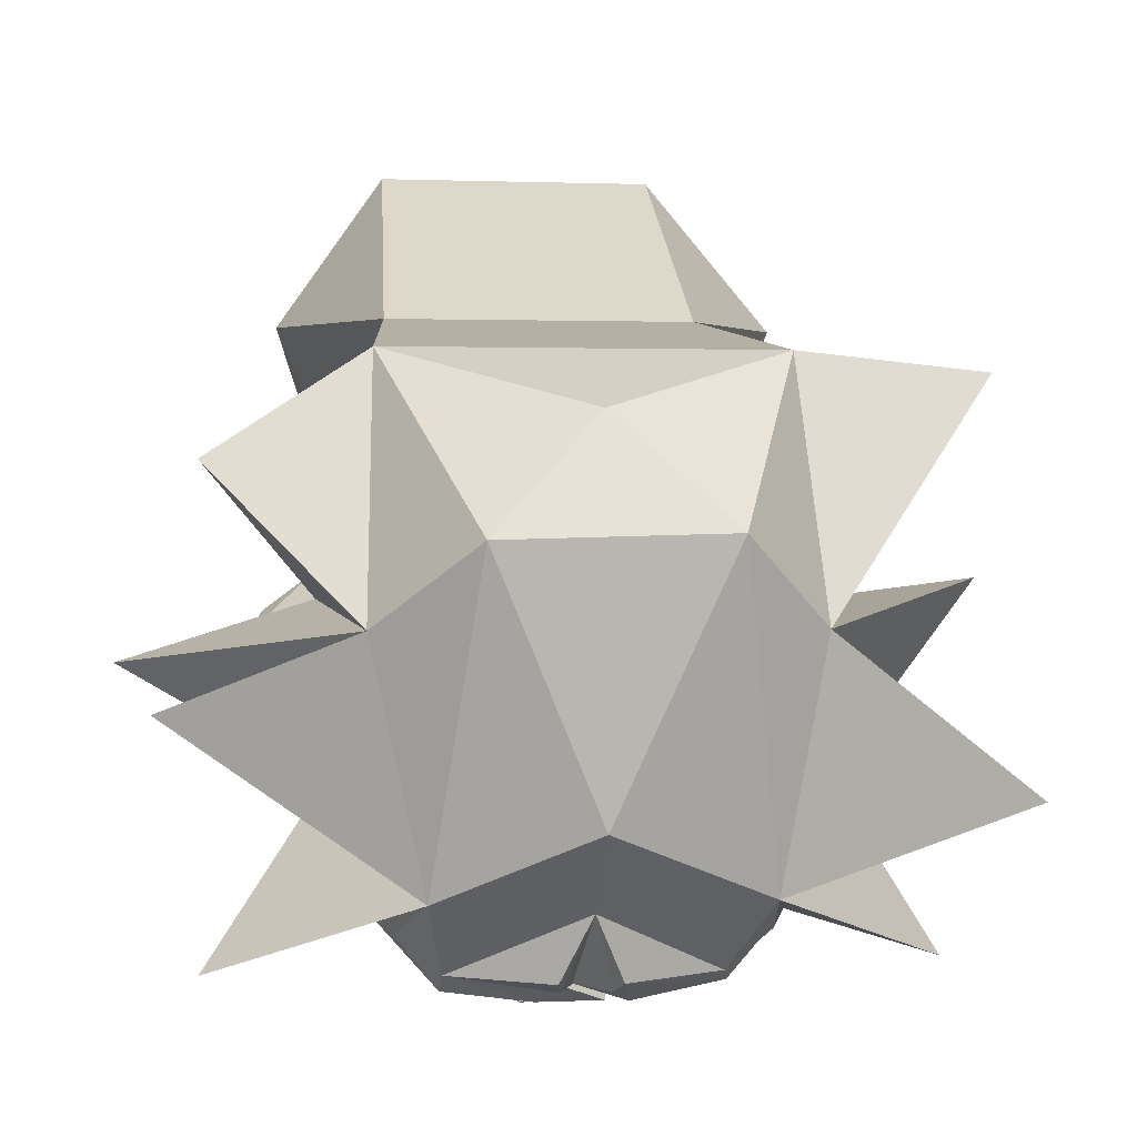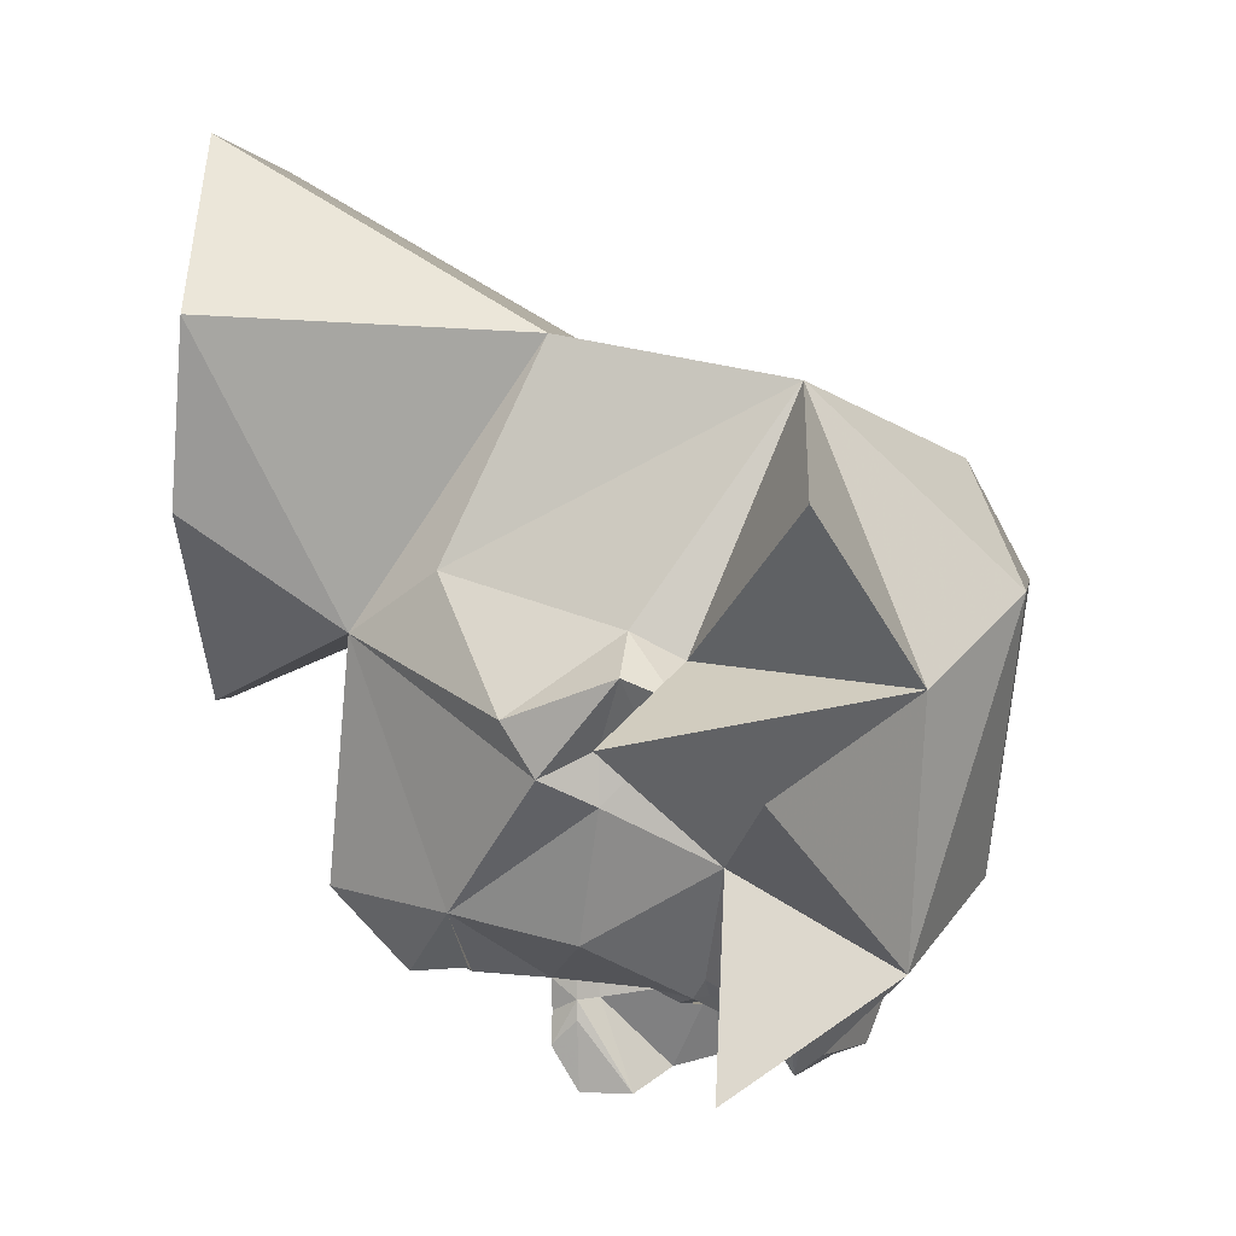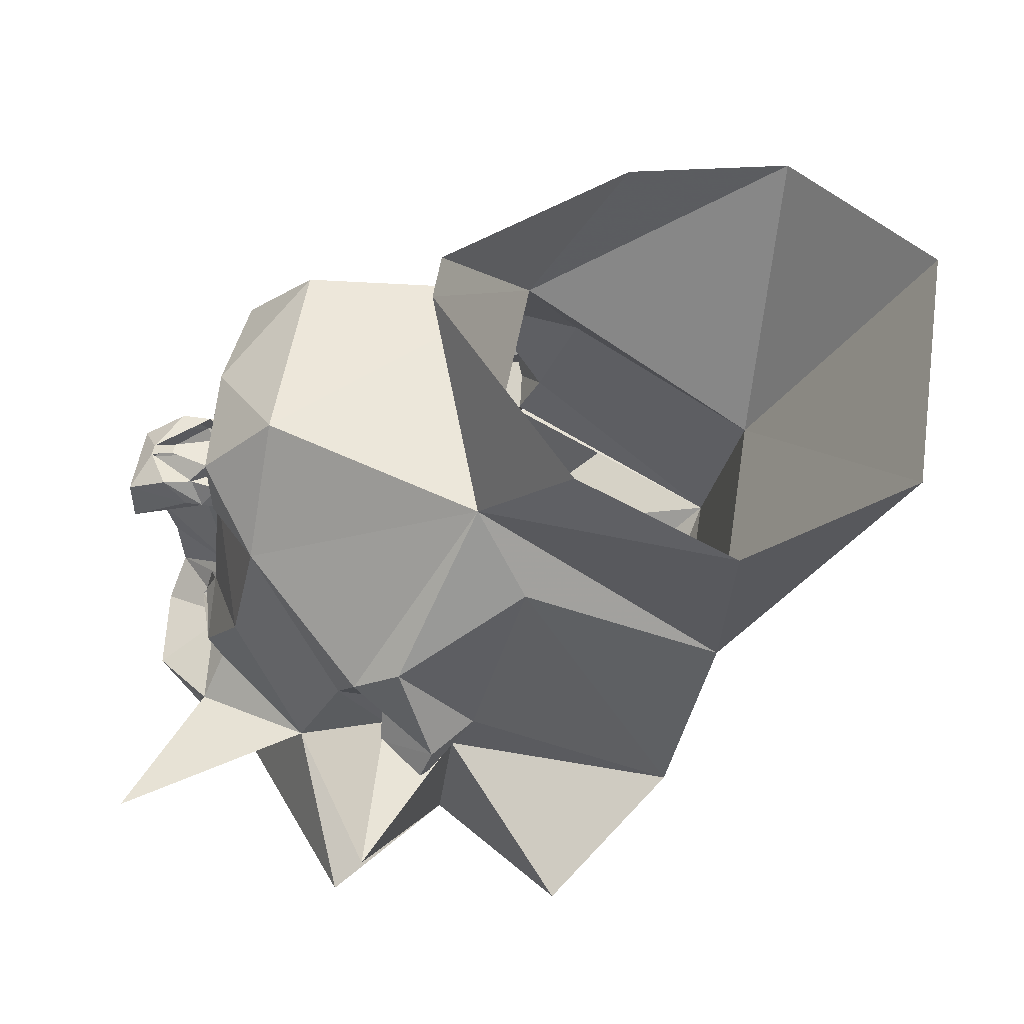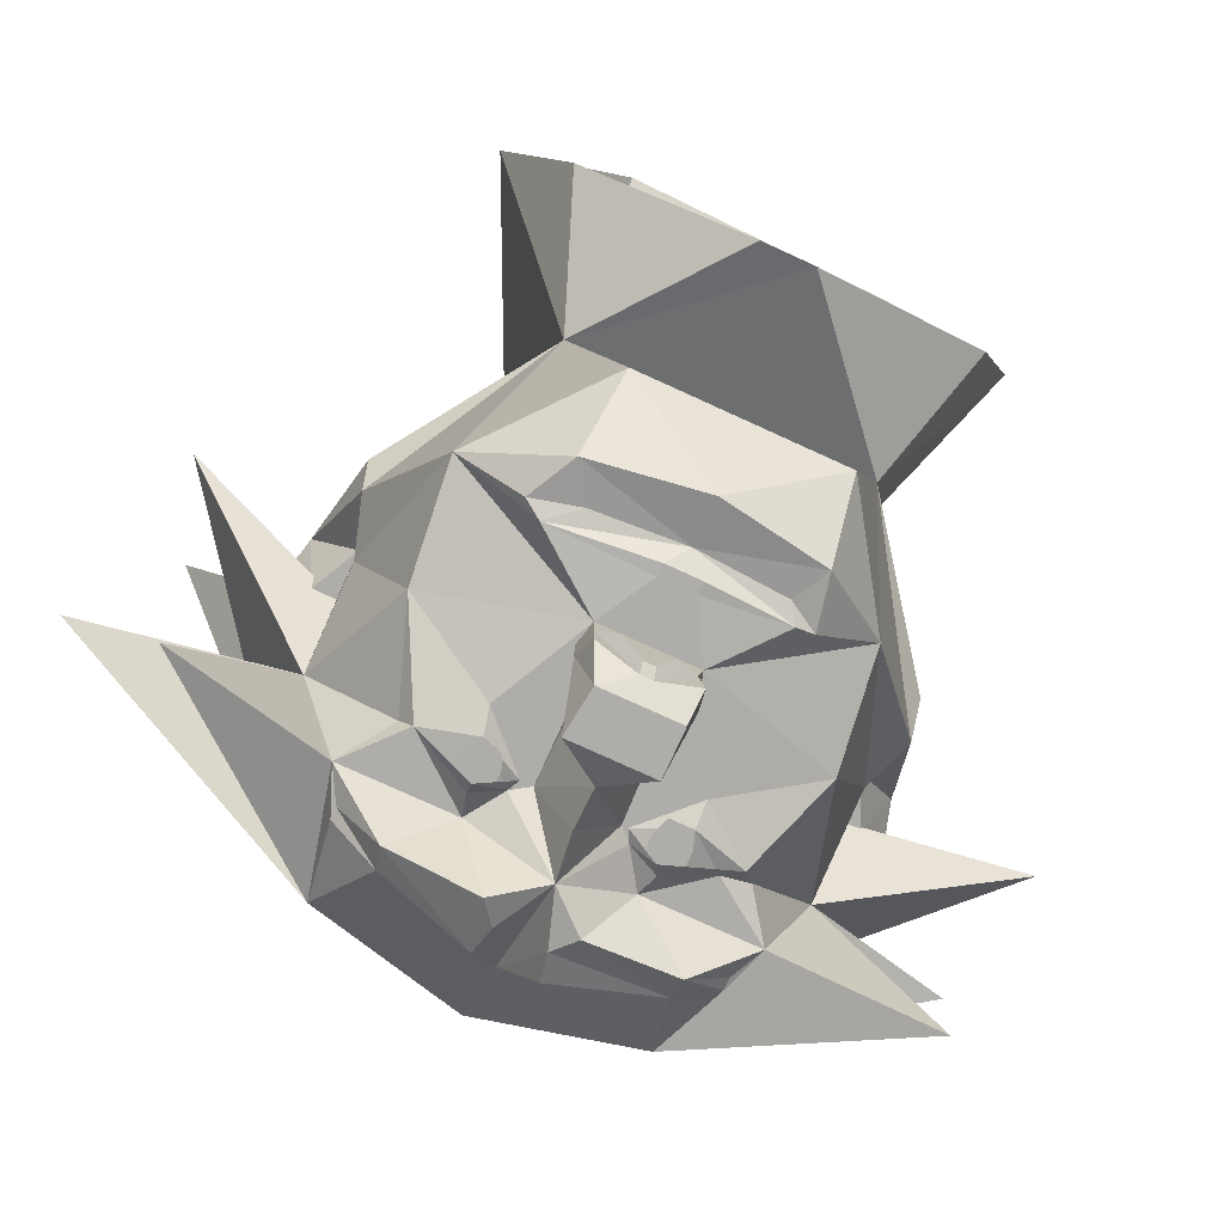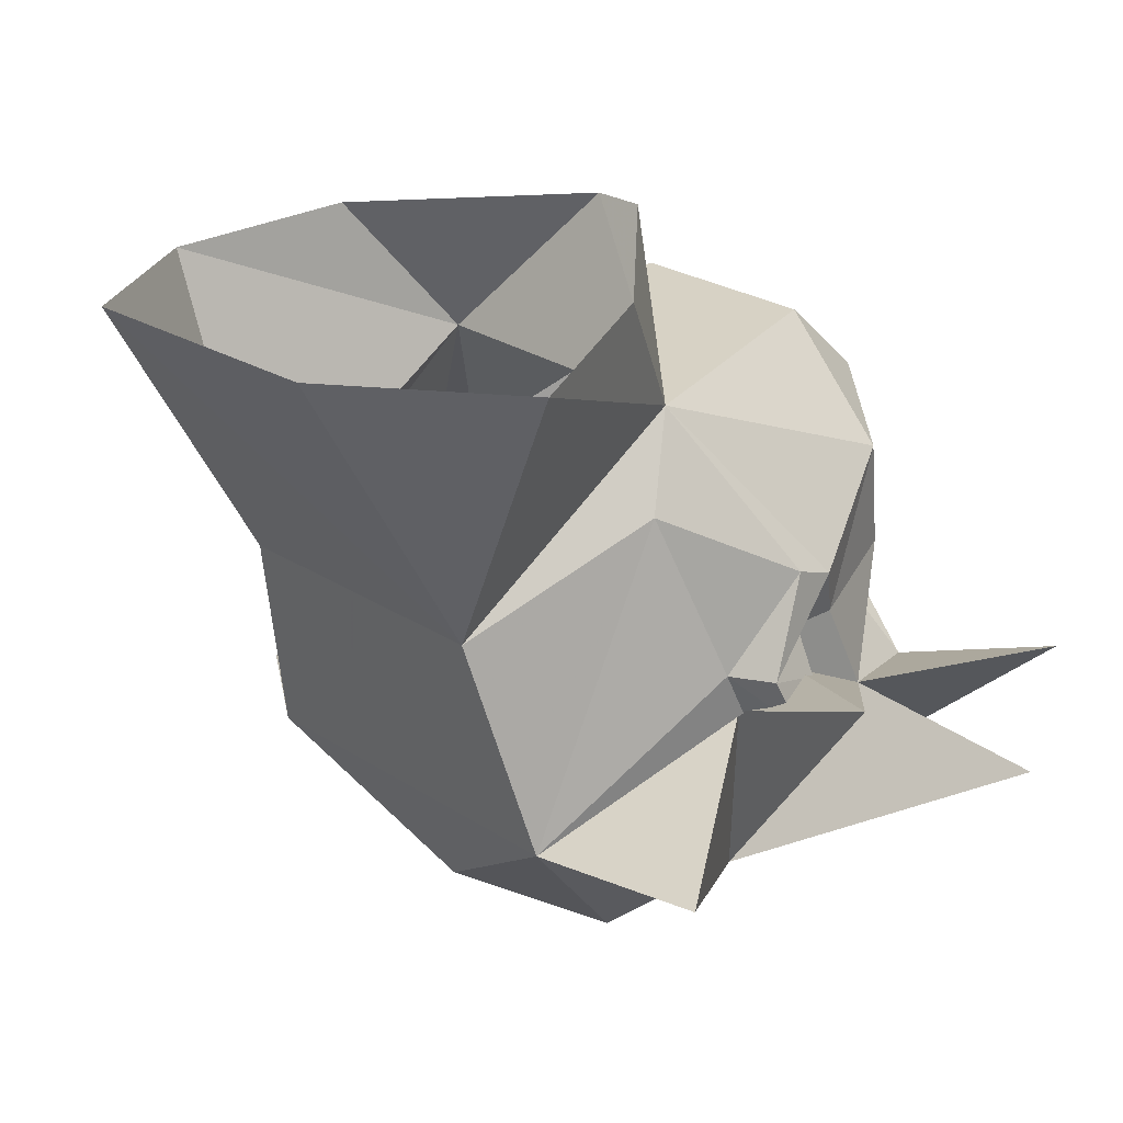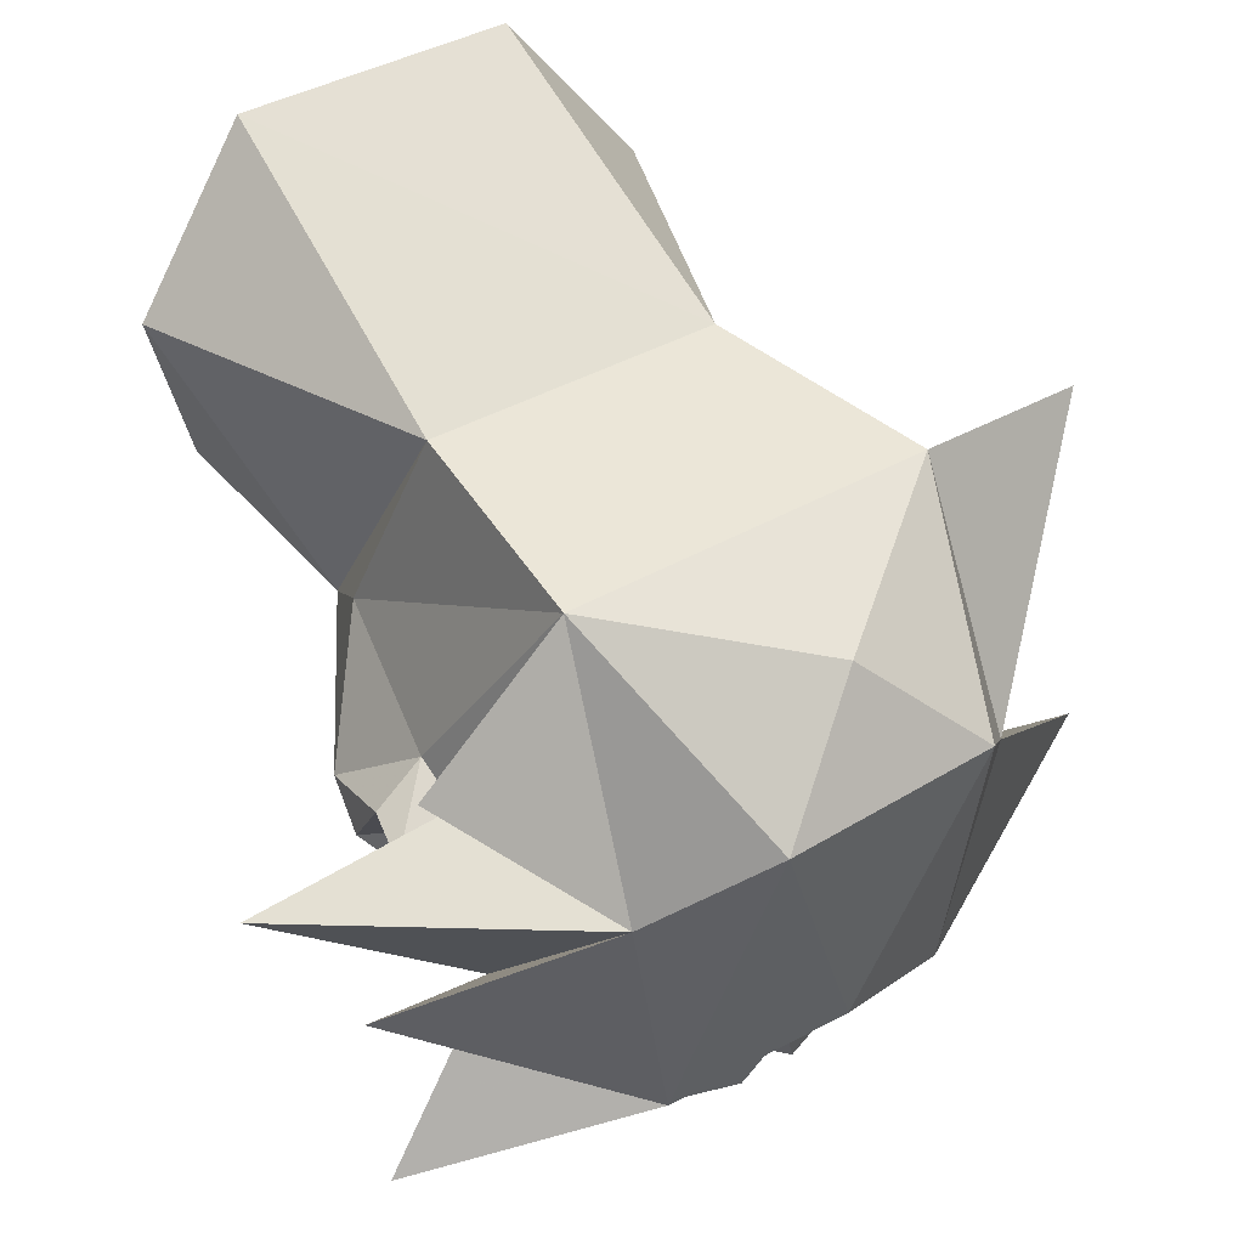
<metadata>
{"format":"obj","ext":"obj","renderer":"f3d","projection":"perspective","resolution":1024,"background":"white","views":[{"elev":0.5,"azim":-7.6,"up":"+Z"},{"elev":1.7,"azim":-81.6,"up":"+Z"},{"elev":51.9,"azim":-81.2,"up":"+Y"},{"elev":-77.4,"azim":155.5,"up":"+Z"},{"elev":24.3,"azim":47.3,"up":"+Y"},{"elev":35.7,"azim":-38.1,"up":"+Z"}]}
</metadata>
<code>
v -0.1328 0.09375 -0.3281
v -0.1172 0.1172 -0.3203
v 0 0.125 -0.3203
v -0.02344 0.1016 -0.3438
v -0.02344 0.08594 -0.3438
v -0.0625 0.01562 -0.3438
v -0.2344 0.1016 -0.25
v -0.1562 0.09375 -0.3203
v -0.1406 0.1641 -0.3281
v 0 0.1875 -0.3359
v 0.1484 0.1641 -0.3281
v 0.1172 0.1172 -0.3203
v 0.1562 0.08594 -0.3281
v 0.02344 0.1016 -0.3438
v 0.02344 0.08594 -0.3438
v 0.03125 0.01562 -0.3438
v -0.03125 0.01562 -0.3438
v -0.05469 0.01562 -0.3828
v -0.07031 -0.01562 -0.3672
v -0.07031 -0.01562 -0.3438
v -0.125 -0.1094 -0.3438
v -0.25 -0.04688 -0.2812
v -0.3125 -0.07812 -0.125
v -0.3438 -0.01562 -0.09375
v -0.2031 0.2188 0.05469
v -0.1328 0.2578 -0.2344
v 0.1797 0.1016 -0.3203
v 0.2656 0.1016 -0.25
v 0.0625 0.01562 -0.3438
v 0.1094 -0.2031 -0.3594
v 0.1172 -0.1406 -0.3594
v 0.1875 -0.1641 -0.3438
v 0.1016 -0.2344 -0.3438
v 0.07031 -0.1875 -0.3438
v 0.0625 -0.1719 -0.3438
v 0.125 -0.1094 -0.3438
v 0.25 -0.04688 -0.2812
v 0.2031 -0.1719 -0.3203
v 0.1094 -0.1875 -0.375
v 0.04688 -0.1719 -0.3438
v 0.04688 -0.03906 -0.3438
v 0.07031 -0.01562 -0.3438
v 0.3125 -0.07812 -0.125
v 0.3125 -0.2031 -0.1875
v 0.25 -0.2344 -0.3438
v 0.1719 -0.2734 -0.4219
v 0.05469 -0.2734 -0.4453
v -0.007812 -0.2344 -0.4297
v 0 -0.1719 -0.4375
v 0 -0.1172 -0.4531
v 0.04688 -0.03906 -0.3672
v 0.07031 -0.01562 -0.3672
v 0.0625 0.01562 -0.3828
v -0.1719 -0.1797 -0.3438
v -0.1953 -0.1641 -0.3438
v -0.125 -0.1406 -0.3594
v -0.1094 -0.2031 -0.3594
v -0.1016 -0.2344 -0.3438
v -0.25 -0.2344 -0.3438
v -0.2109 -0.1797 -0.3203
v -0.1016 -0.1875 -0.375
v -0.07031 -0.1875 -0.3438
v -0.05469 -0.2734 -0.4453
v -0.1719 -0.2734 -0.4297
v -0.2266 -0.2734 -0.3594
v -0.2266 -0.2891 -0.3594
v -0.1953 -0.3984 -0.3125
v -0.3047 -0.2109 -0.1875
v -0.0625 -0.1719 -0.3438
v -0.05469 -0.1719 -0.3438
v -0.04688 -0.03906 -0.3672
v -0.05469 -0.07812 -0.4766
v 0.05469 -0.07812 -0.4766
v 0.07031 -0.01562 -0.3906
v 0.0625 0.01562 -0.4219
v 0.007812 0.007812 -0.4531
v 0.04688 -0.01562 -0.4766
v -0.007812 0.007812 -0.4531
v -0.007812 0.01562 -0.4219
v 0.007812 0.01562 -0.4219
v -0.1016 -0.1875 -0.3594
v -0.1172 -0.1875 -0.3594
v -0.125 -0.1797 -0.3594
v -0.125 -0.1641 -0.3594
v -0.1172 -0.1562 -0.3594
v -0.1016 -0.1562 -0.3594
v -0.09375 -0.1641 -0.3594
v -0.09375 -0.1797 -0.3594
v -0.1016 -0.1953 -0.3594
v -0.1172 -0.1953 -0.3594
v -0.1328 -0.1797 -0.3594
v -0.1328 -0.1641 -0.3594
v -0.09375 -0.1406 -0.3594
v -0.08594 -0.1641 -0.3594
v -0.08594 -0.1797 -0.3594
v 0.08594 -0.1797 -0.3594
v 0.08594 -0.1641 -0.3594
v 0.09375 -0.1484 -0.3594
v 0.1328 -0.1641 -0.3594
v 0.1328 -0.1797 -0.3594
v 0.1172 -0.1953 -0.3594
v 0.1016 -0.1953 -0.3594
v 0.09375 -0.1797 -0.3594
v 0.09375 -0.1641 -0.3594
v 0.1016 -0.1562 -0.3594
v 0.1172 -0.1562 -0.3594
v 0.125 -0.1641 -0.3594
v 0.125 -0.1797 -0.3594
v 0.1172 -0.1875 -0.3594
v 0.1016 -0.1875 -0.3594
v -0.3125 -0.1406 -0.0625
v -0.3125 -0.07812 -0.0625
v -0.375 -0.1094 0.01562
v -0.3438 0.02344 -0.03125
v -0.25 0.1094 0.125
v -0.2188 -0.007812 0.3828
v -0.3438 0.3672 0.3984
v -0.2734 0.3984 0.1875
v -0.02344 0.4219 -0.03125
v 0.1953 0.2188 0.0625
v 0.1328 0.2578 -0.2344
v 0.3359 -0.007812 -0.09375
v 0.3125 -0.07812 -0.0625
v 0.3125 -0.1406 -0.0625
v 0.5312 -0.07812 0.05469
v 0.2656 -0.4219 0
v 0.5781 -0.2422 -0.2188
v 0.2109 -0.3984 -0.3125
v 0.2266 -0.2891 -0.3594
v 0.2266 -0.2734 -0.3594
v 0.1641 -0.3047 -0.4062
v 0.03906 -0.3438 -0.4141
v 0.03125 -0.3047 -0.4297
v 0 -0.375 -0.3281
v -0.03125 -0.3047 -0.4297
v -0.1719 -0.3047 -0.4062
v 0.2422 0.1016 0.125
v 0.1797 -0.007812 0.3828
v 0.25 -0.2891 0.3281
v 0.3125 -0.1094 0.0625
v 0.3438 0.01562 -0.03125
v -0.3125 -0.1094 0.0625
v -0.3906 -0.1719 -0.007812
v -0.3125 -0.1719 0.03125
v -0.25 -0.2891 0.3281
v -0.1953 0.375 0.6094
v 0.3438 -0.1406 -0.0625
v 0.3672 -0.1094 0.03125
v 0.3828 -0.1719 0.007812
v 0.3125 -0.1719 0.03125
v -0.3438 -0.1406 -0.0625
v -0.5547 -0.1094 -0.04688
v -0.2656 -0.4219 0
v -0.4531 -0.3125 0.1953
v -0.1406 -0.5234 0.1016
v 0 -0.4531 0.25
v 0.1484 -0.5234 0.1094
v 0.5 -0.2656 0.3047
v 0.3047 -0.1719 0.03125
v -0.0625 0.01562 -0.4219
v -0.07031 -0.01562 -0.3906
v -0.04688 -0.03906 -0.3438
v -0.05469 -0.01562 -0.4766
v 0.3516 0.3594 0.3984
v 0.2656 0.3984 0.1875
v 0.04688 0.4219 -0.03125
v 0.1797 0.3828 0.6094
v -0.03906 -0.3438 -0.4141
v 0 -0.4766 -0.2266
v -0.5078 -0.2734 -0.1016
v -0.4531 -0.2188 -0.4141
v 0.4609 -0.1719 -0.4141
f 1 2 3
f 1 3 4
f 1 8 2
f 2 8 9
f 2 9 3
f 3 9 10
f 3 10 11
f 3 11 12
f 3 12 13
f 3 13 14
f 3 14 4
f 27 13 12
f 27 12 11
f 1 4 5
f 1 5 6
f 1 6 7
f 1 7 8
f 4 14 15
f 4 15 5
f 5 15 16
f 5 16 17
f 5 17 6
f 6 17 18
f 6 18 19
f 6 19 20
f 6 20 21
f 6 21 22
f 6 22 7
f 7 22 23
f 7 23 24
f 7 24 25
f 7 25 26
f 7 26 9
f 7 9 8
f 27 11 28
f 27 28 13
f 13 28 29
f 13 29 15
f 13 15 14
f 30 32 33
f 30 33 34
f 31 35 36
f 31 36 32
f 32 36 37
f 32 37 38
f 32 38 32
f 35 34 40
f 35 40 36
f 36 40 41
f 36 41 42
f 36 42 29
f 36 29 37
f 37 29 28
f 37 28 43
f 37 43 44
f 37 44 38
f 38 44 45
f 38 45 32
f 32 45 33
f 33 45 46
f 33 46 47
f 33 47 48
f 33 48 34
f 34 48 40
f 40 48 49
f 40 49 50
f 40 50 51
f 40 51 41
f 41 51 52
f 41 52 42
f 42 52 53
f 42 53 29
f 29 53 16
f 29 16 15
f 54 57 58
f 54 58 59
f 54 59 60
f 54 60 55
f 57 62 58
f 58 62 48
f 58 48 63
f 58 63 64
f 58 64 59
f 59 64 65
f 59 65 66
f 59 66 67
f 59 67 68
f 59 68 60
f 60 68 22
f 60 22 55
f 55 22 21
f 55 21 56
f 56 21 69
f 62 69 70
f 62 70 48
f 48 70 49
f 49 70 50
f 50 70 71
f 50 71 72
f 50 72 73
f 50 73 51
f 51 73 74
f 51 74 52
f 52 74 75
f 52 75 53
f 53 75 76
f 76 75 77
f 76 77 78
f 76 78 79
f 76 79 80
f 80 79 17
f 80 17 16
f 23 22 68
f 23 68 111
f 23 111 112
f 23 112 24
f 24 112 113
f 24 113 114
f 24 114 25
f 25 114 115
f 25 115 116
f 25 116 117
f 25 117 118
f 25 118 119
f 25 119 120
f 25 120 26
f 26 120 121
f 26 121 10
f 26 10 9
f 28 122 43
f 43 122 123
f 43 123 124
f 43 124 44
f 44 128 45
f 45 128 129
f 45 129 130
f 45 130 46
f 46 130 131
f 46 131 132
f 46 132 47
f 47 132 133
f 47 133 48
f 48 133 134
f 48 134 135
f 48 135 63
f 63 135 136
f 63 136 64
f 64 136 66
f 64 66 65
f 137 120 138
f 137 138 139
f 137 139 140
f 137 140 141
f 137 141 120
f 120 141 122
f 120 122 28
f 120 28 121
f 121 28 11
f 121 11 10
f 142 115 114
f 142 114 113
f 142 113 143
f 142 143 144
f 142 144 145
f 142 145 115
f 115 145 116
f 116 145 139
f 116 139 138
f 116 138 146
f 116 146 117
f 147 148 149
f 147 149 150
f 147 150 124
f 147 124 123
f 147 123 148
f 148 123 122
f 148 122 141
f 148 141 140
f 148 140 149
f 149 140 150
f 150 140 139
f 122 123 123
f 123 123 124
f 143 113 151
f 143 151 144
f 144 151 111
f 112 151 113
f 151 112 111
f 111 112 112
f 112 112 24
f 18 78 160
f 18 160 19
f 19 160 161
f 19 161 72
f 19 72 71
f 19 71 20
f 20 71 162
f 20 162 21
f 21 162 70
f 21 70 69
f 78 77 163
f 78 163 160
f 160 163 161
f 161 163 72
f 72 163 73
f 73 163 77
f 73 77 74
f 74 77 75
f 70 162 71
f 164 138 120
f 164 120 165
f 165 120 166
f 166 120 119
f 138 167 146
f 167 138 164
f 136 135 168
f 136 168 134
f 136 134 67
f 136 67 66
f 131 130 129
f 131 129 128
f 131 128 134
f 131 134 132
f 132 134 133
f 135 134 168
f 30 31 32
f 30 32 32
f 30 34 31
f 31 34 35
f 54 55 56
f 54 56 57
f 56 69 57
f 57 69 62
f 32 32 39
f 39 32 30
f 39 30 34
f 39 34 35
f 54 55 61
f 54 61 57
f 57 61 62
f 69 62 61
f 81 82 83
f 81 83 84
f 81 84 85
f 81 85 86
f 81 86 87
f 81 87 88
f 103 104 105
f 103 105 106
f 103 106 107
f 103 107 108
f 103 108 109
f 103 109 110
f 89 90 91
f 89 91 92
f 89 92 56
f 89 56 93
f 89 93 94
f 89 94 95
f 96 97 98
f 96 98 31
f 96 31 99
f 96 99 100
f 96 100 101
f 96 101 102
f 44 124 125
f 44 125 126
f 44 126 127
f 44 127 128
f 144 111 152
f 144 152 153
f 144 153 154
f 144 154 145
f 145 154 153
f 145 153 155
f 145 155 156
f 145 156 139
f 139 156 157
f 139 157 126
f 139 126 158
f 139 158 159
f 159 158 126
f 159 126 125
f 159 125 124
f 128 169 134
f 134 169 67
f 67 169 155
f 67 155 153
f 67 153 170
f 67 170 68
f 67 68 171
f 67 171 59
f 59 171 68
f 169 128 157
f 169 157 155
f 155 157 156
f 126 157 128
f 126 128 127
f 172 128 45
f 172 45 44
f 172 44 128
f 153 68 170
f 68 153 152
f 68 152 111

</code>
